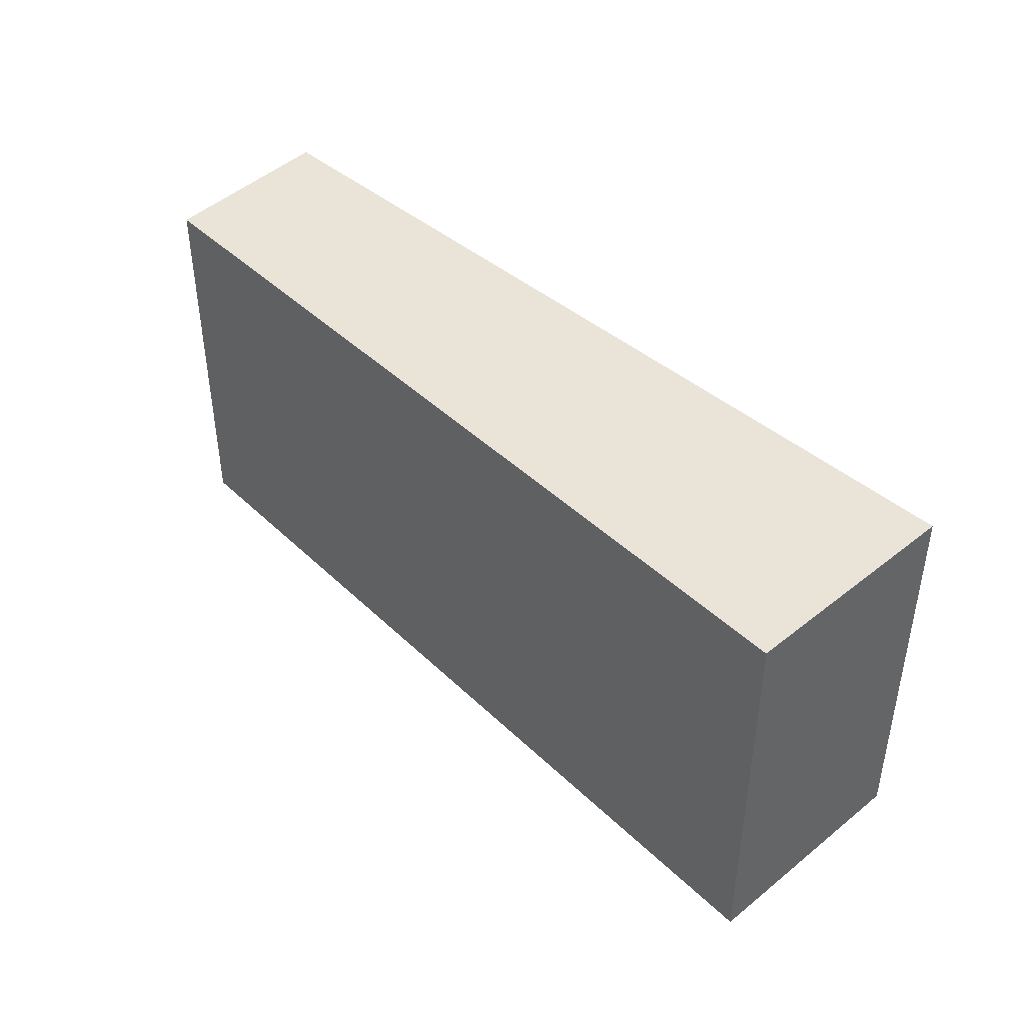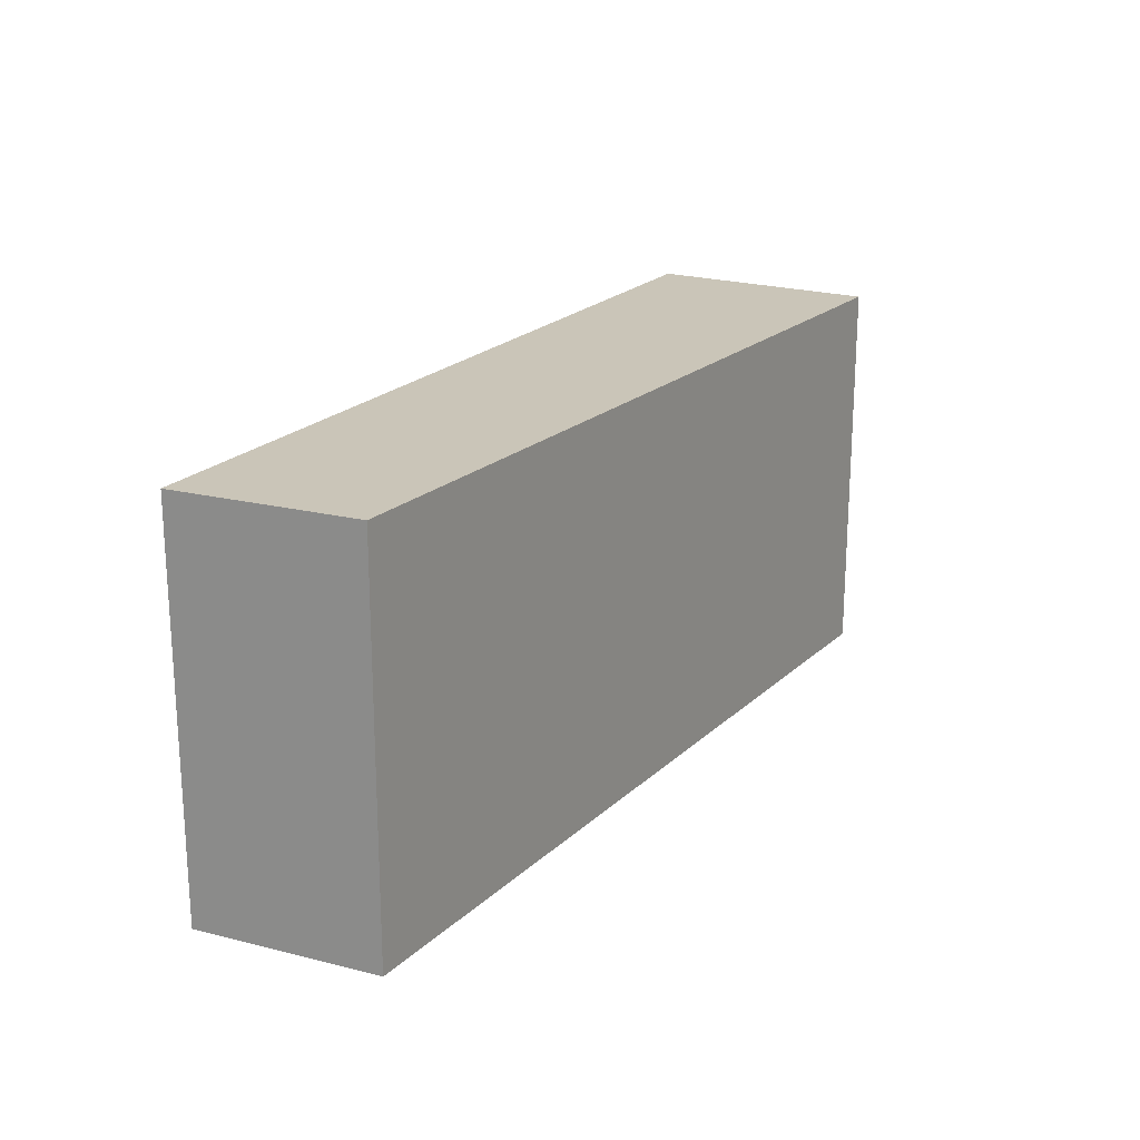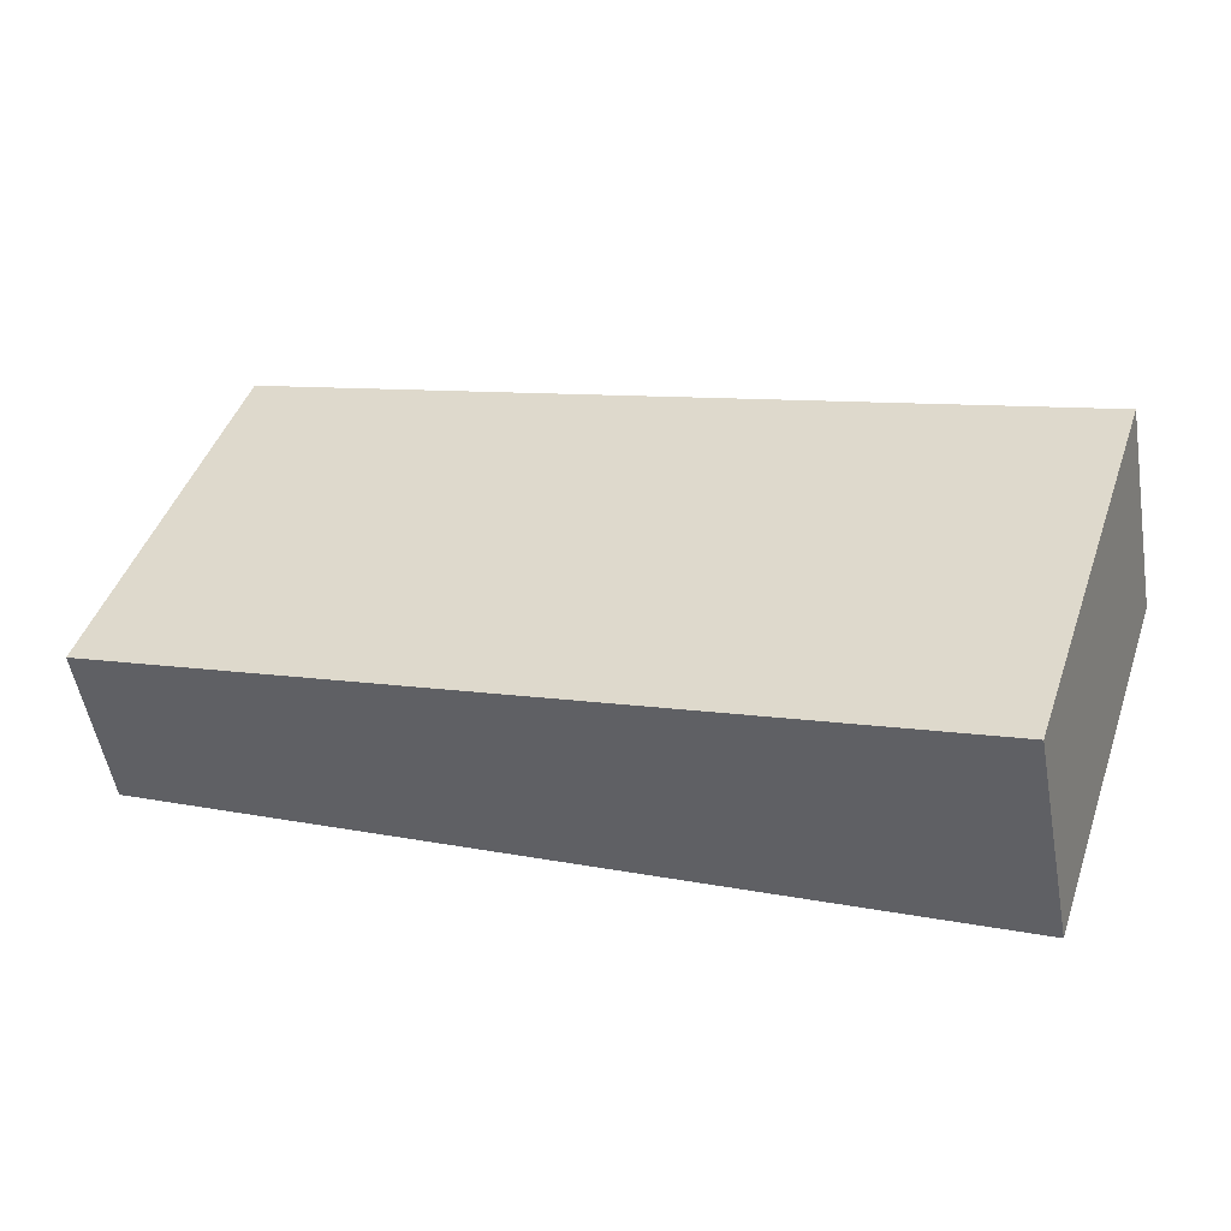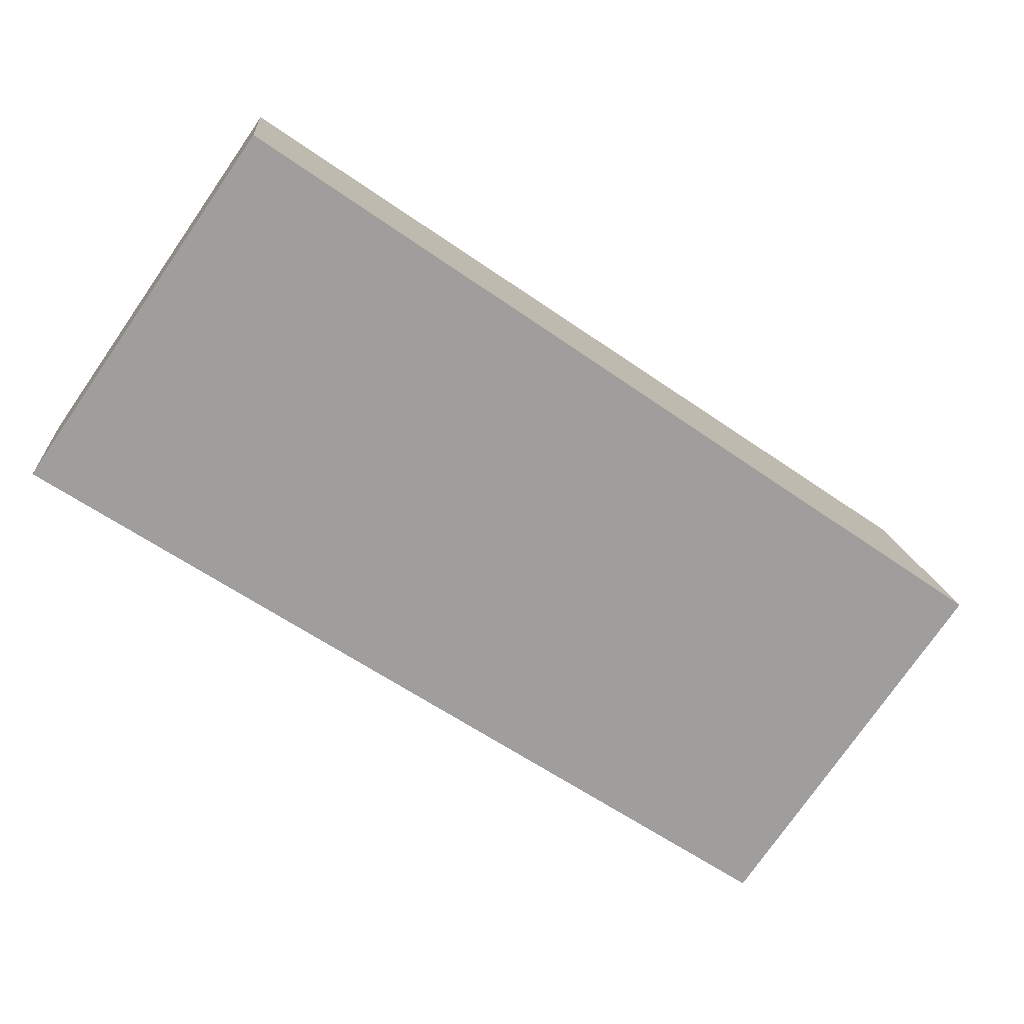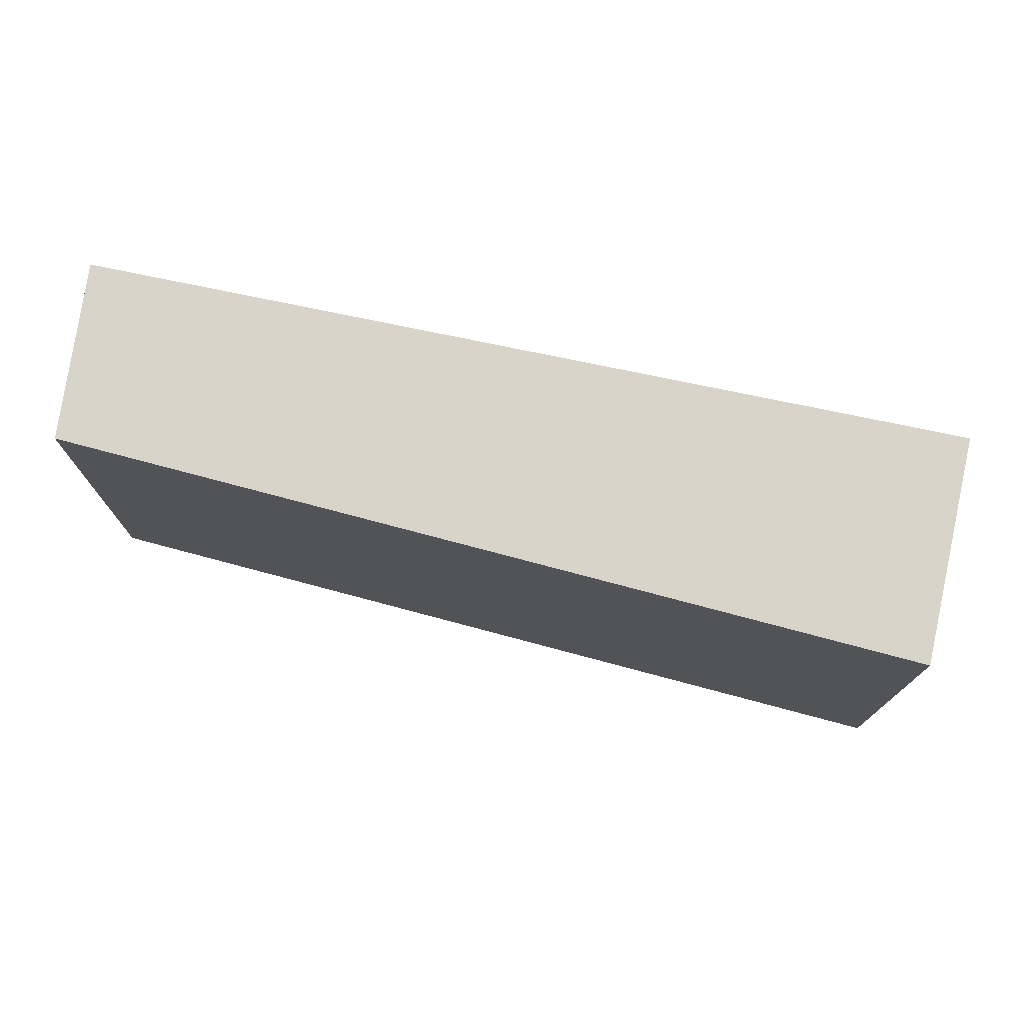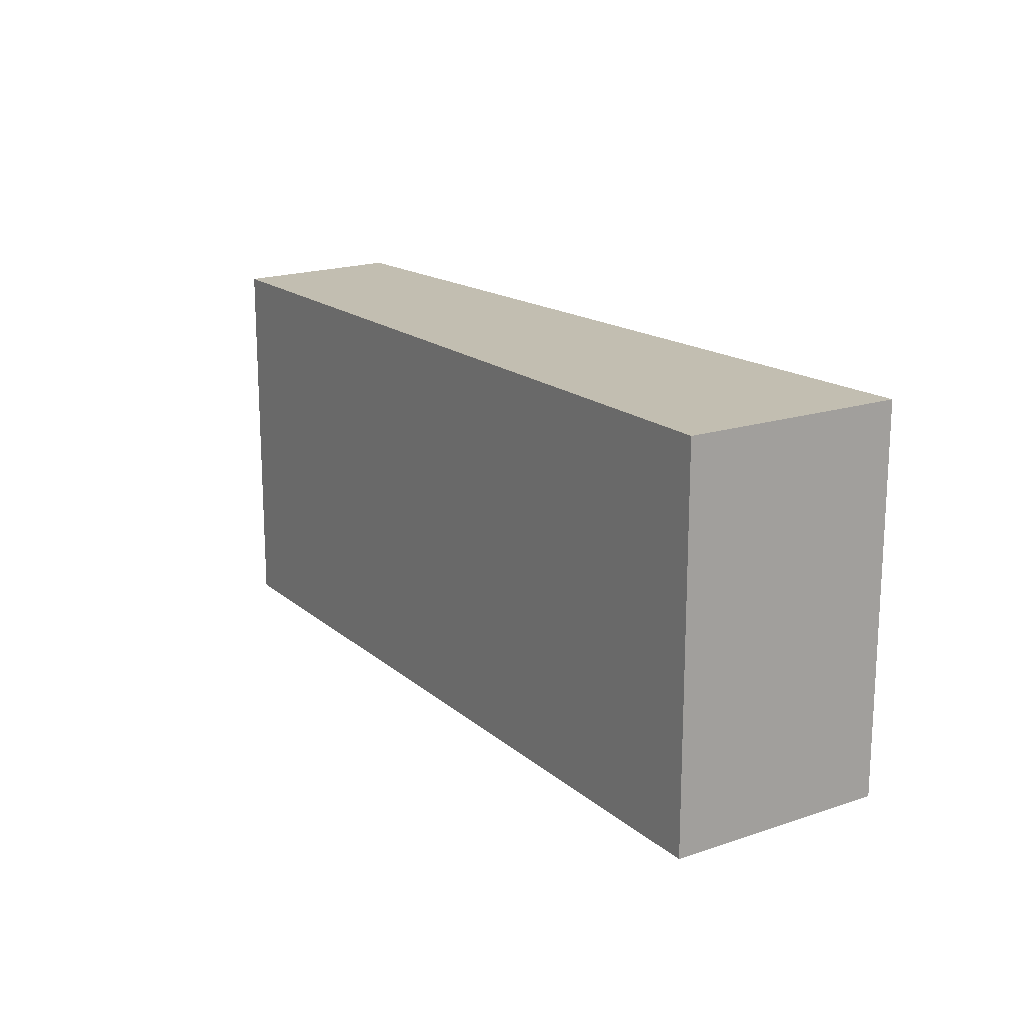
<metadata>
{"format":"obj","ext":"obj","renderer":"f3d","projection":"perspective","resolution":1024,"background":"white","views":[{"elev":42.8,"azim":34.8,"up":"+Y"},{"elev":20.3,"azim":-71.8,"up":"+Y"},{"elev":46.2,"azim":18.9,"up":"+Z"},{"elev":-76.8,"azim":-34.8,"up":"+Z"},{"elev":74.8,"azim":1.2,"up":"+Y"},{"elev":17.1,"azim":44.4,"up":"+Y"}]}
</metadata>
<code>
v  0.127 2.441 -1.145
v  5.297 2.441 1.297
v  5.593 2.441 -0.117
v  0 2.441 1.495e-16
v  5.297 -7.942e-17 1.297
v  5.593 7.164e-18 -0.117
v  0.127 7.011e-17 -1.145
v  0 0 0
g defaultobject
f 1 2 3
f 2 1 4
f 5 3 2
f 3 5 6
f 6 1 3
f 1 6 7
f 7 4 1
f 4 7 8
f 8 2 4
f 2 8 5
f 8 6 5
f 6 8 7

</code>
